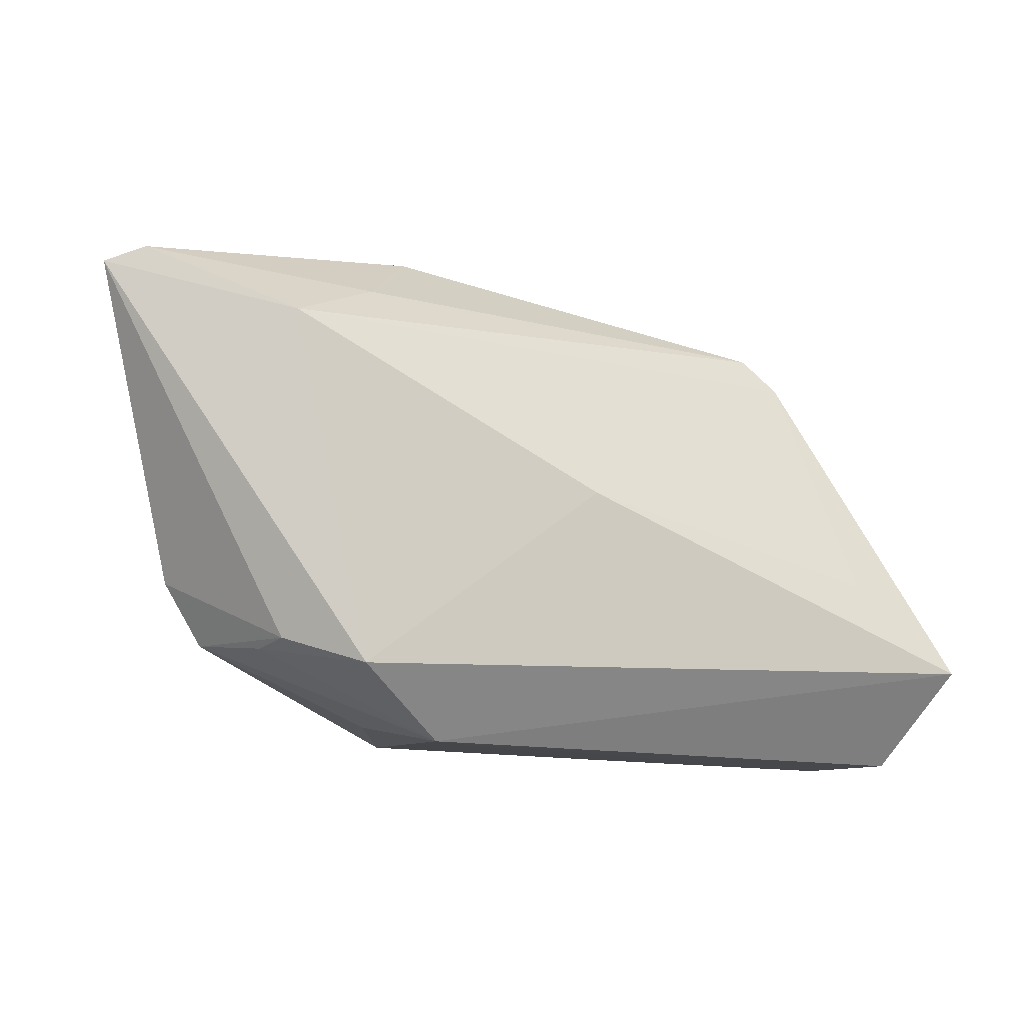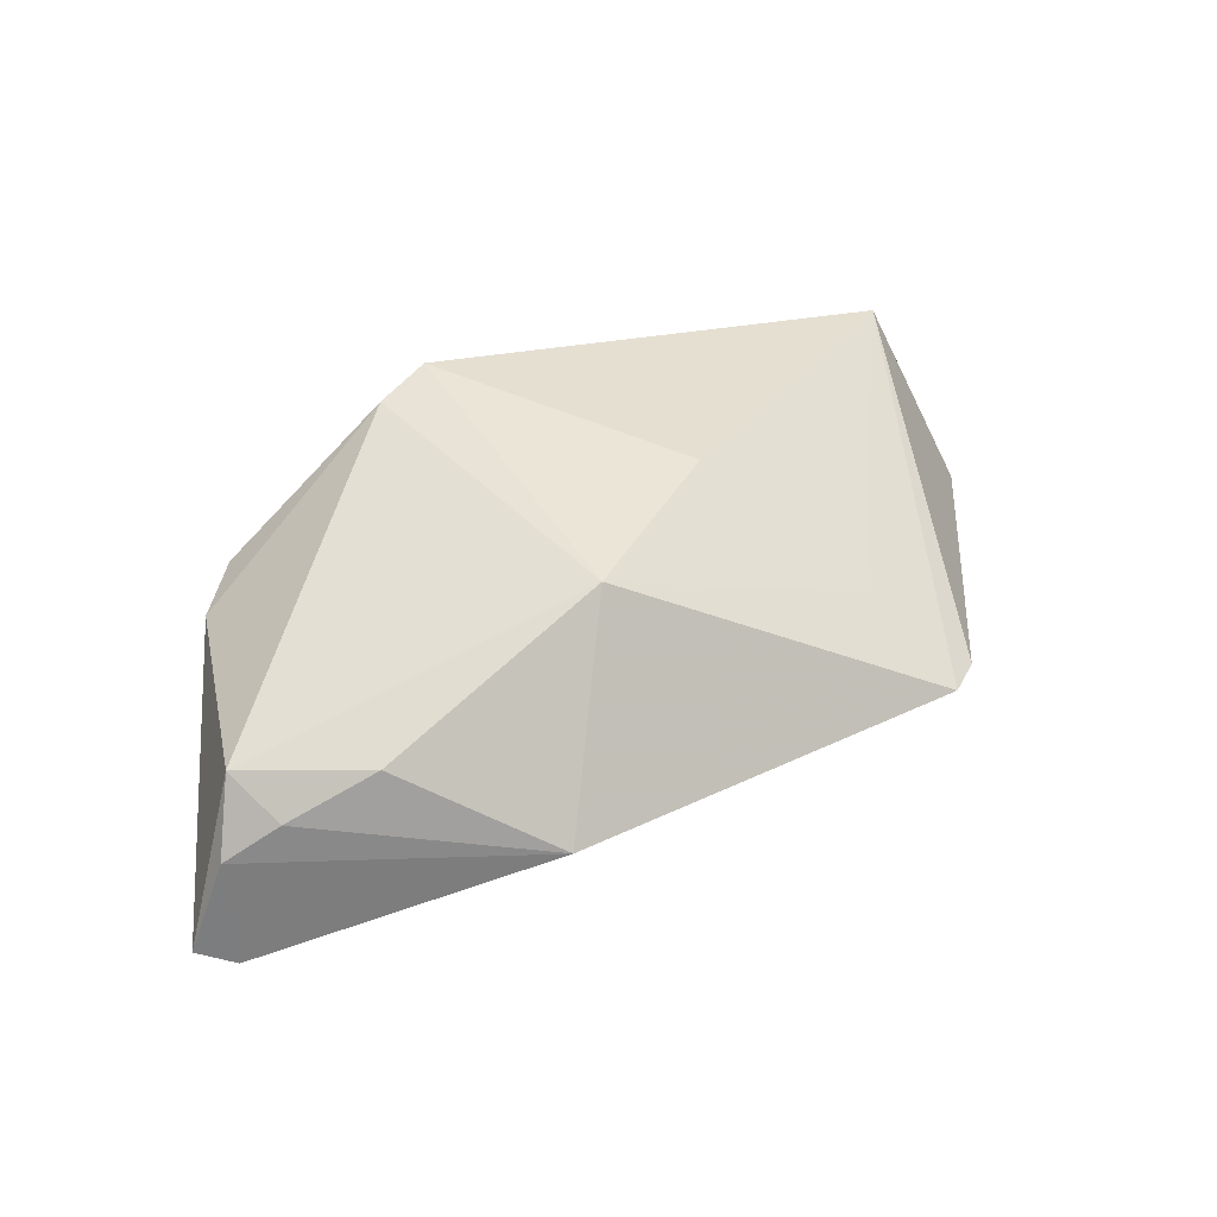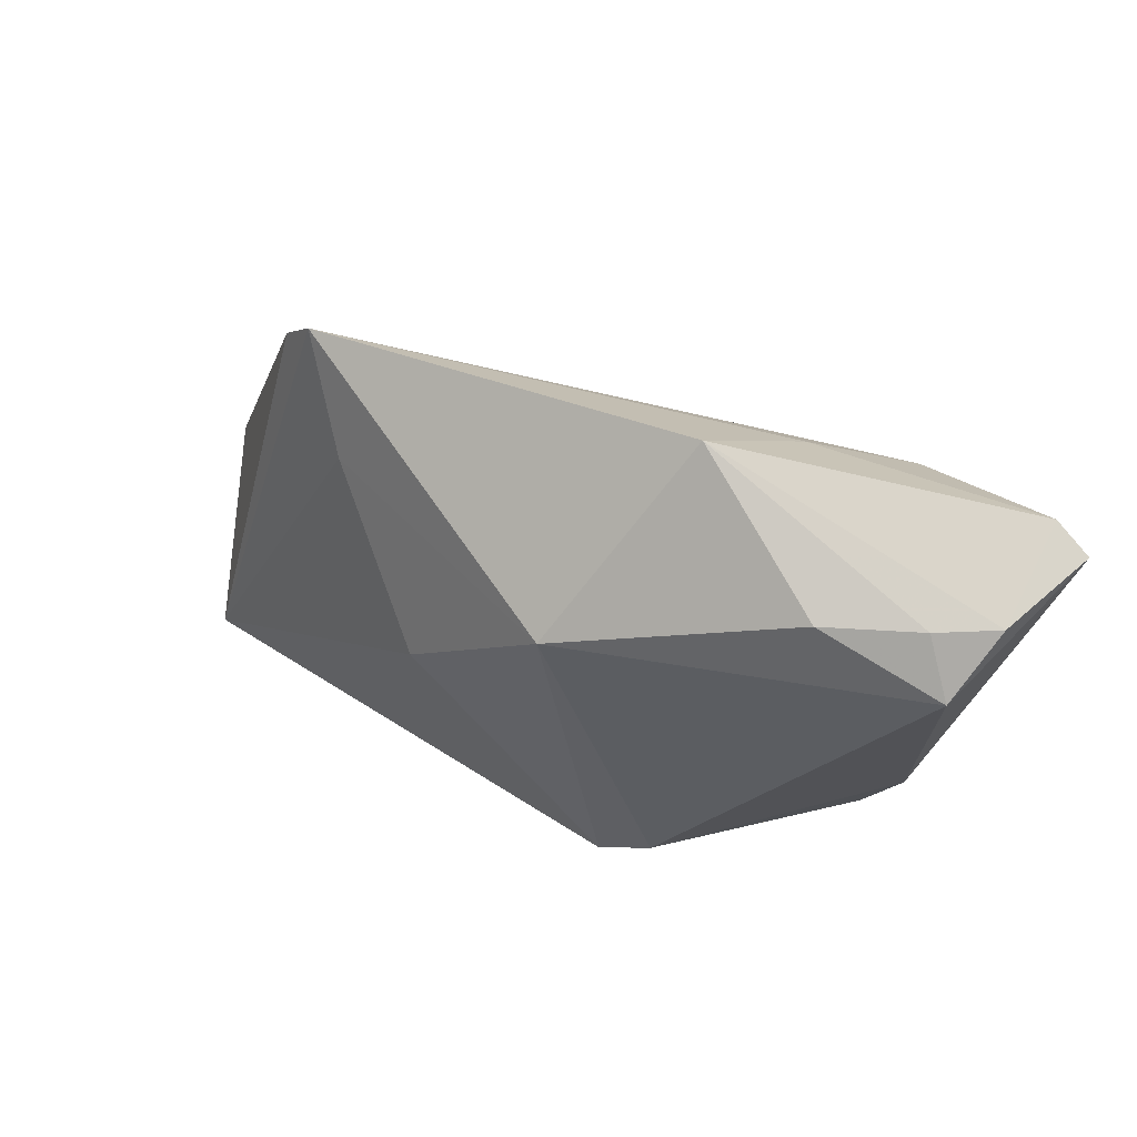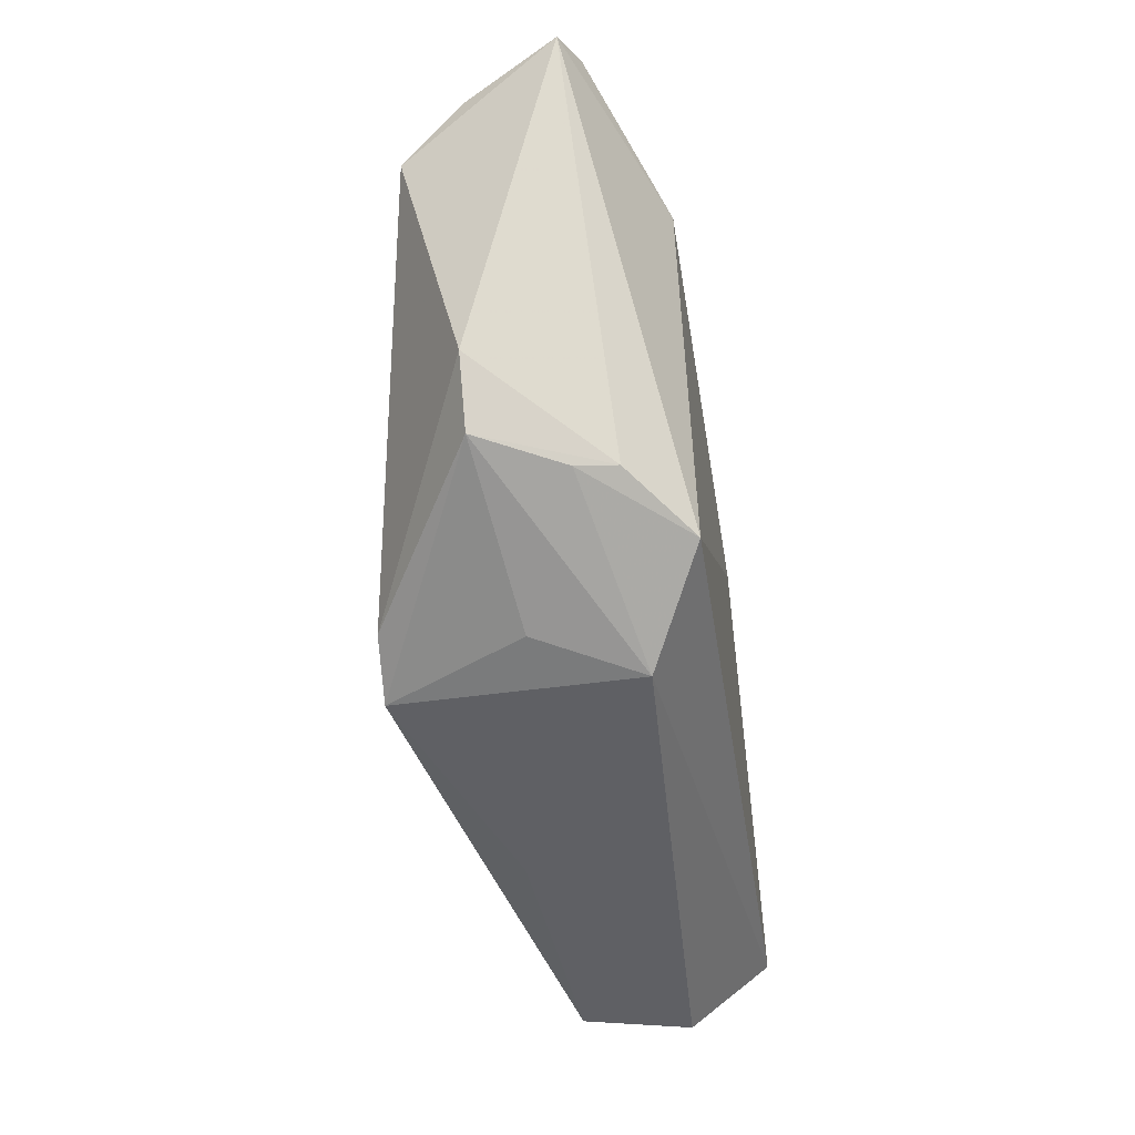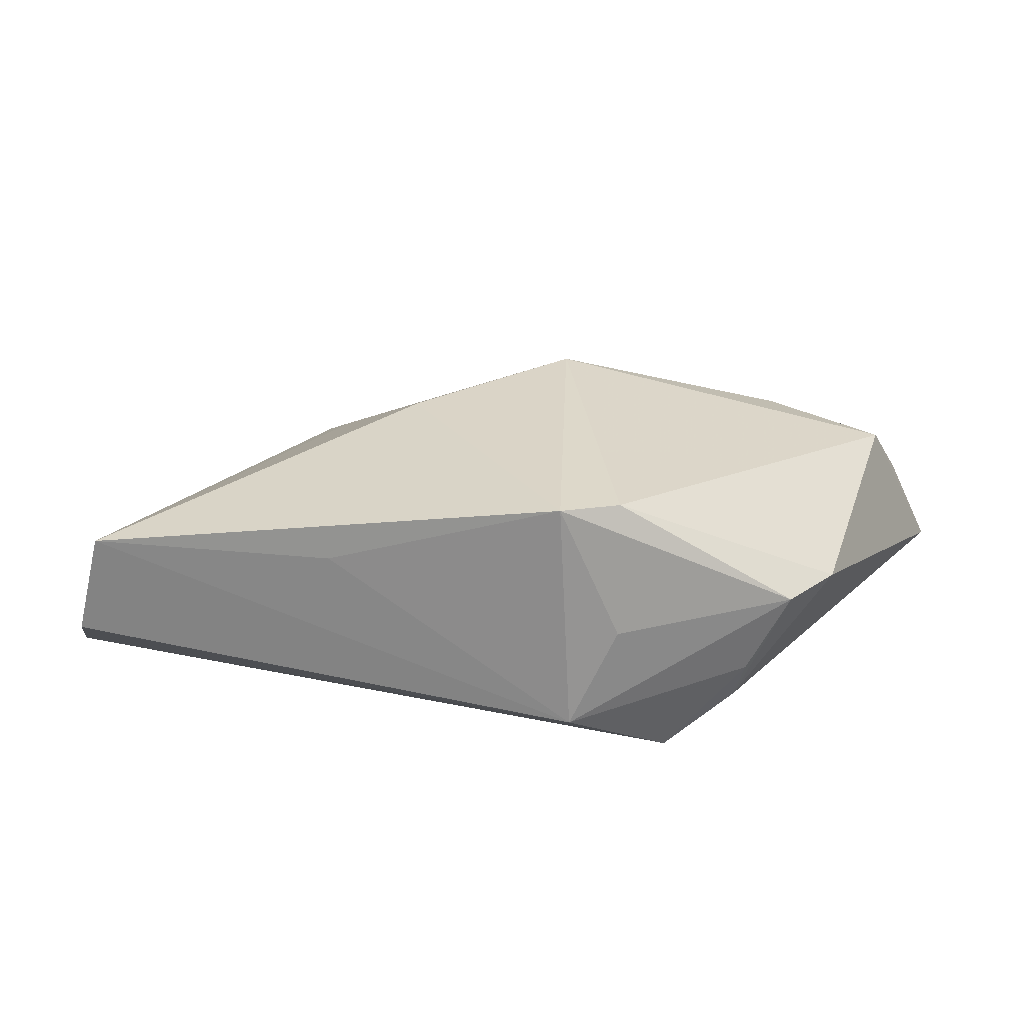
<metadata>
{"format":"obj","ext":"obj","renderer":"f3d","projection":"perspective","resolution":1024,"background":"white","views":[{"elev":-13.1,"azim":158.1,"up":"+Y"},{"elev":47.5,"azim":160.1,"up":"+Z"},{"elev":54.0,"azim":25.7,"up":"+Y"},{"elev":-44.7,"azim":100.6,"up":"+Y"},{"elev":28.5,"azim":12.5,"up":"+Z"}]}
</metadata>
<code>
v -0.0476 -0.005676 -0.01291
v -0.03056 0.01644 0.006874
v -0.04189 0.02425 -0.002032
v 0.04691 0.02051 0.01111
v 0.0235 -0.02078 -0.01763
v 0.01003 -0.02656 0.01929
v -0.01988 -0.02807 0.009638
v 0.02124 0.02838 -0.01008
v -0.006814 0.002702 -0.01763
v 0.0551 0.02856 -0.008187
v 0.03858 -0.01652 0.004321
v -0.01554 0.0004409 0.01894
v -0.03771 0.02851 -0.0006029
v 0.01314 0.03682 0.001326
v 0.04333 -0.008796 0.004216
v 0.01681 -0.02234 0.01869
v -0.06079 -0.01714 -0.0147
v 0.05041 0.03044 -0.0101
v 0.03129 0.02682 0.012
v -0.05188 -0.02847 0.008538
v 0.03345 -0.01797 -0.005852
v -0.05519 -0.02891 -0.004959
v 0.0176 -0.02607 0.002073
v 0.03298 0.02221 -0.01763
v 0.01203 -0.02891 -0.01047
v 0.002386 0.01638 0.02054
v 0.04991 0.02656 0.003336
v 0.03203 -0.01726 -0.01067
v 0.04279 0.02687 0.007401
f 2 13 20
f 2 26 13
f 13 26 14
f 20 6 12
f 12 6 26
f 12 2 20
f 26 2 12
f 26 6 16
f 16 4 26
f 13 24 3
f 20 13 3
f 3 17 20
f 10 24 18
f 7 6 20
f 20 25 7
f 7 25 6
f 20 17 22
f 22 25 20
f 17 25 22
f 5 25 17
f 5 24 10
f 11 16 6
f 27 4 10
f 27 29 4
f 14 29 27
f 10 18 27
f 27 18 14
f 26 4 19
f 4 29 19
f 19 14 26
f 19 29 14
f 17 3 1
f 14 18 8
f 8 18 24
f 13 14 8
f 8 24 13
f 6 25 23
f 23 11 6
f 25 11 23
f 25 5 21
f 21 11 25
f 4 16 15
f 16 11 15
f 10 4 15
f 9 3 24
f 9 1 3
f 17 1 9
f 9 5 17
f 24 5 9
f 28 5 10
f 28 21 5
f 10 15 28
f 11 21 28
f 28 15 11

</code>
